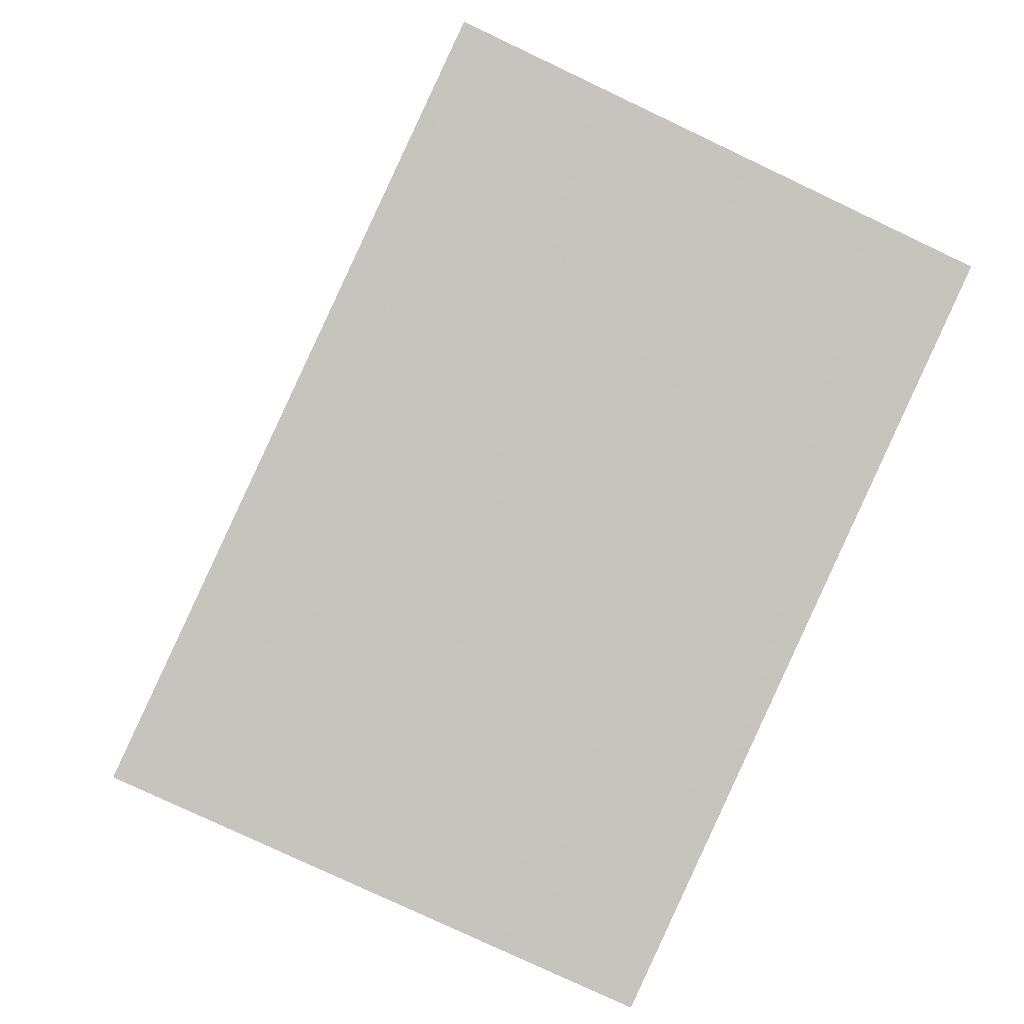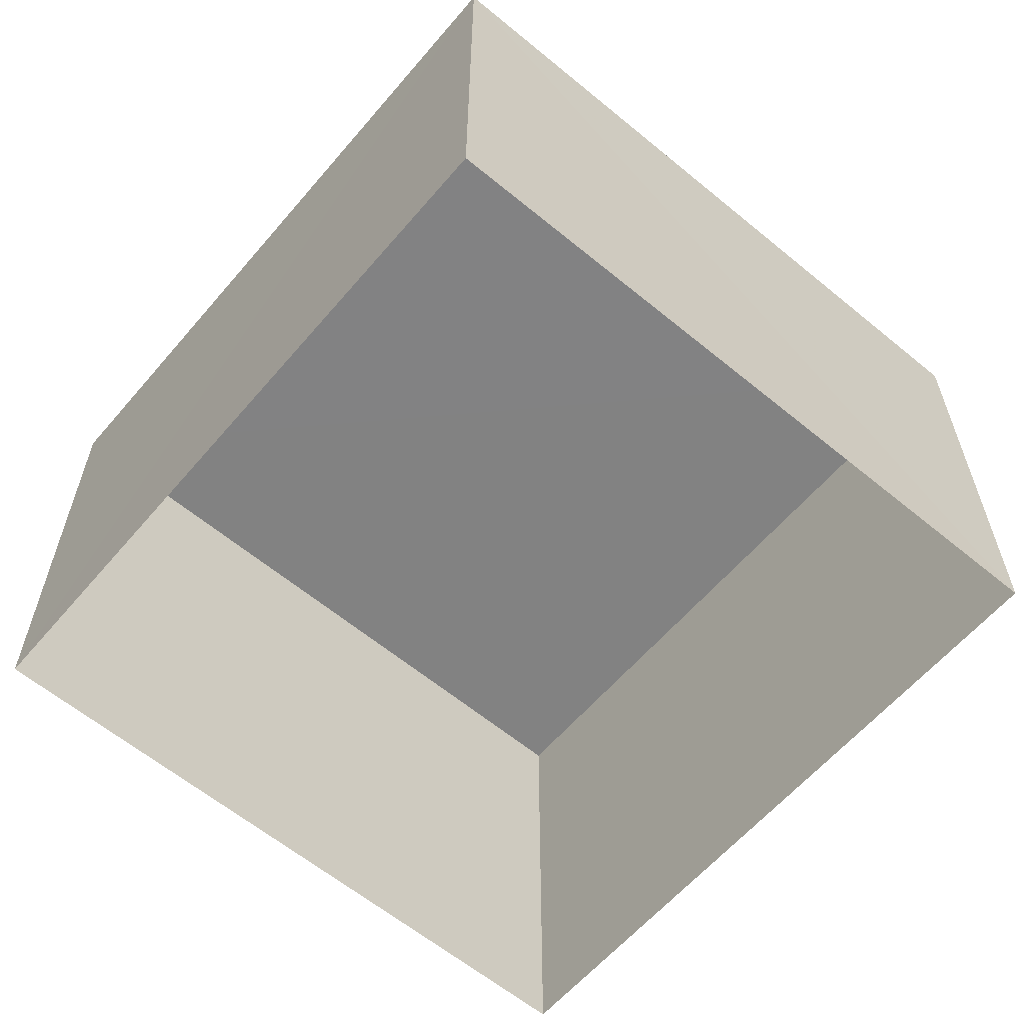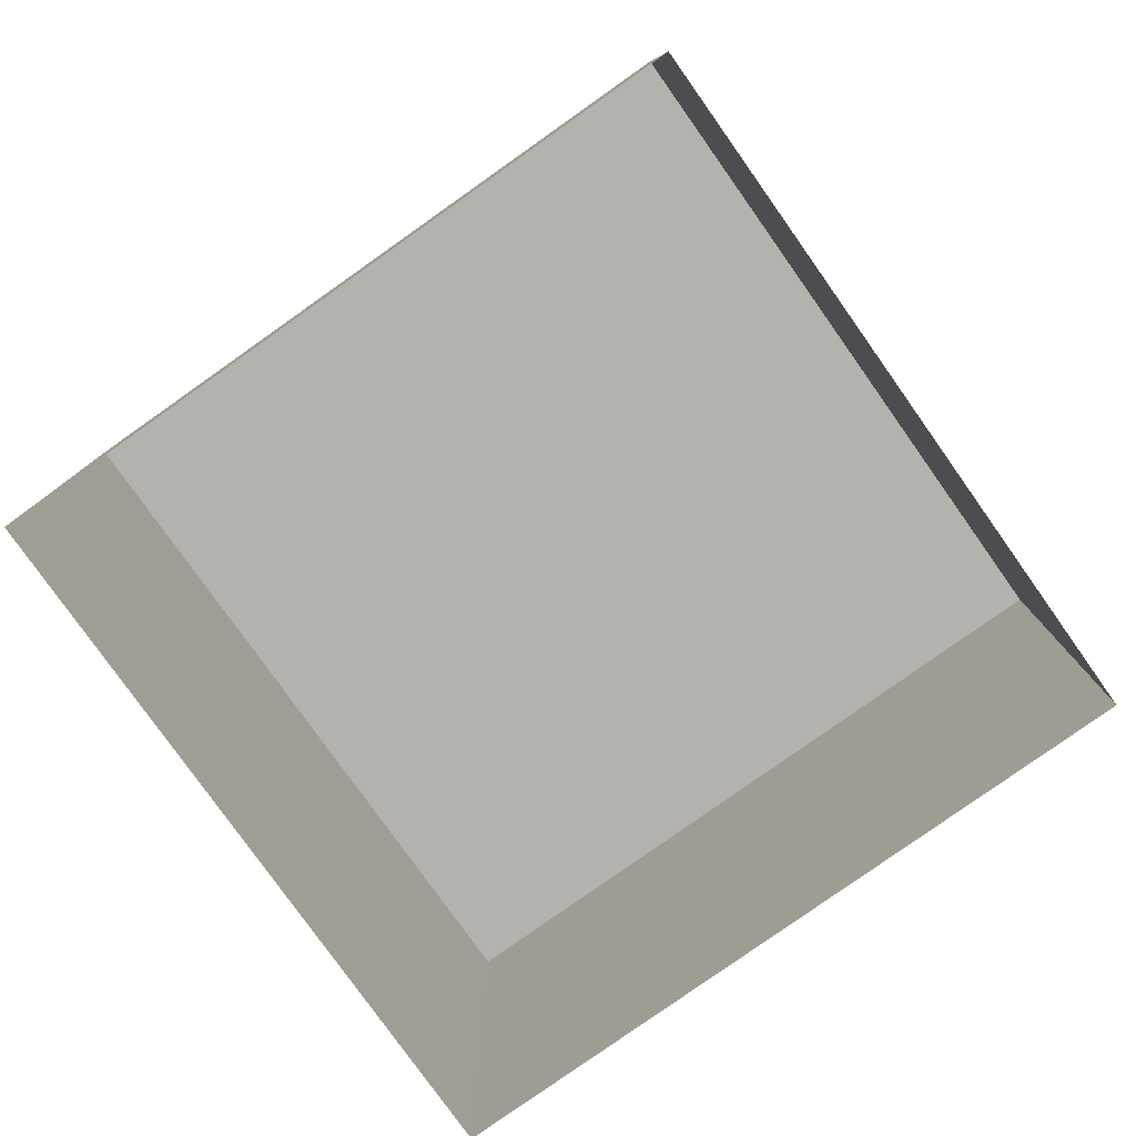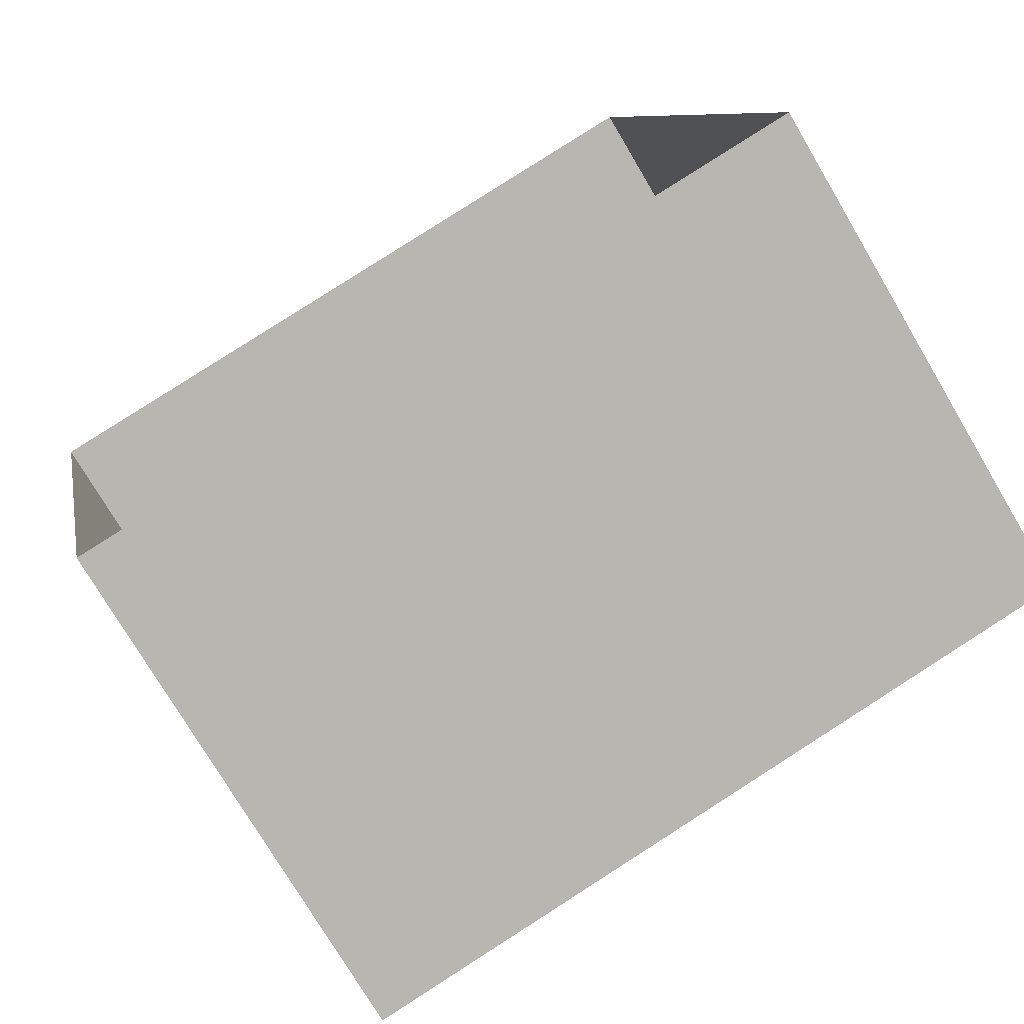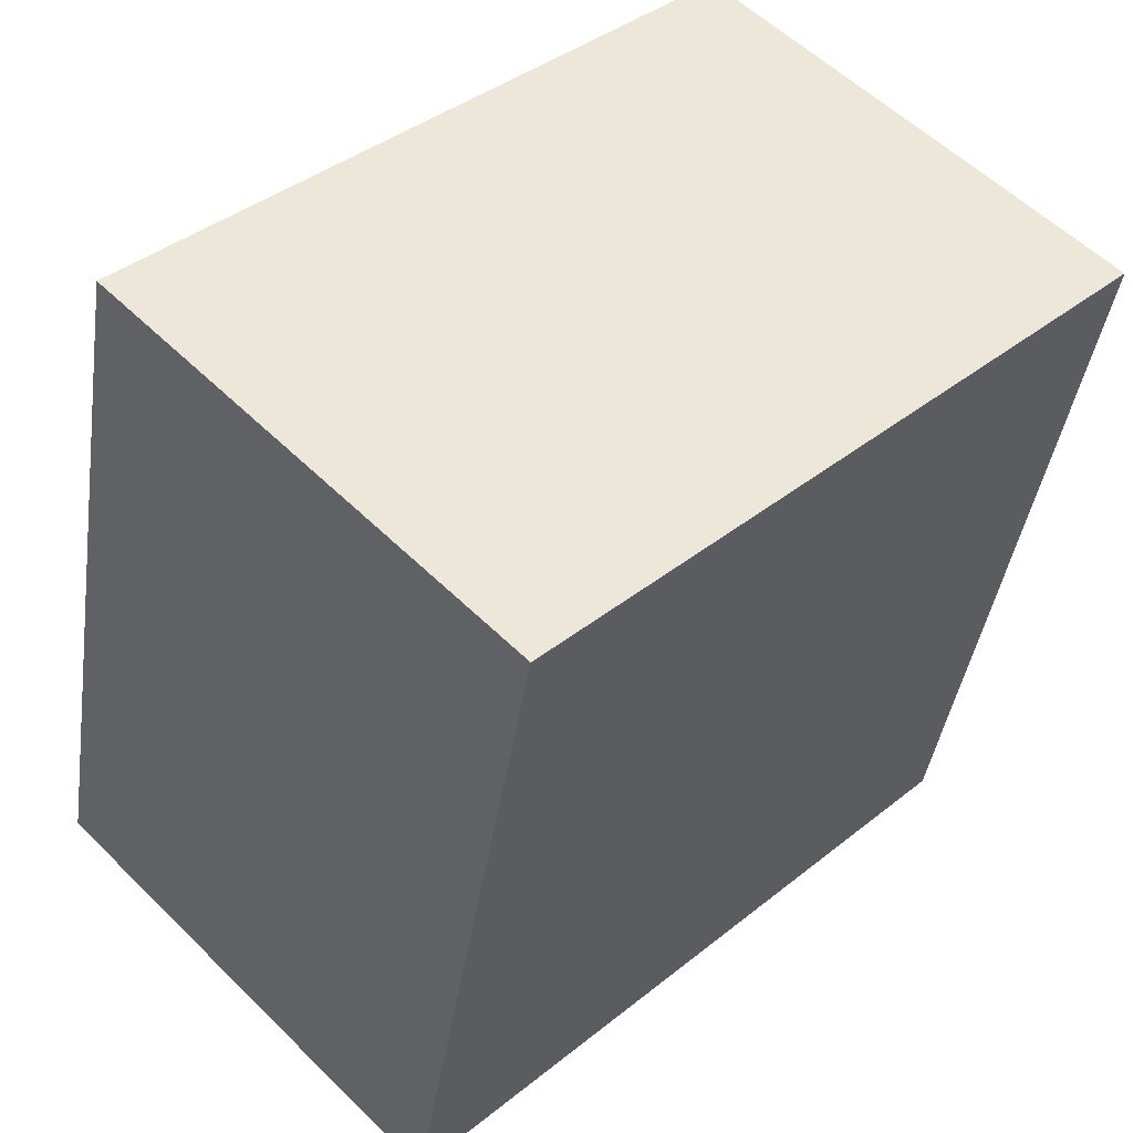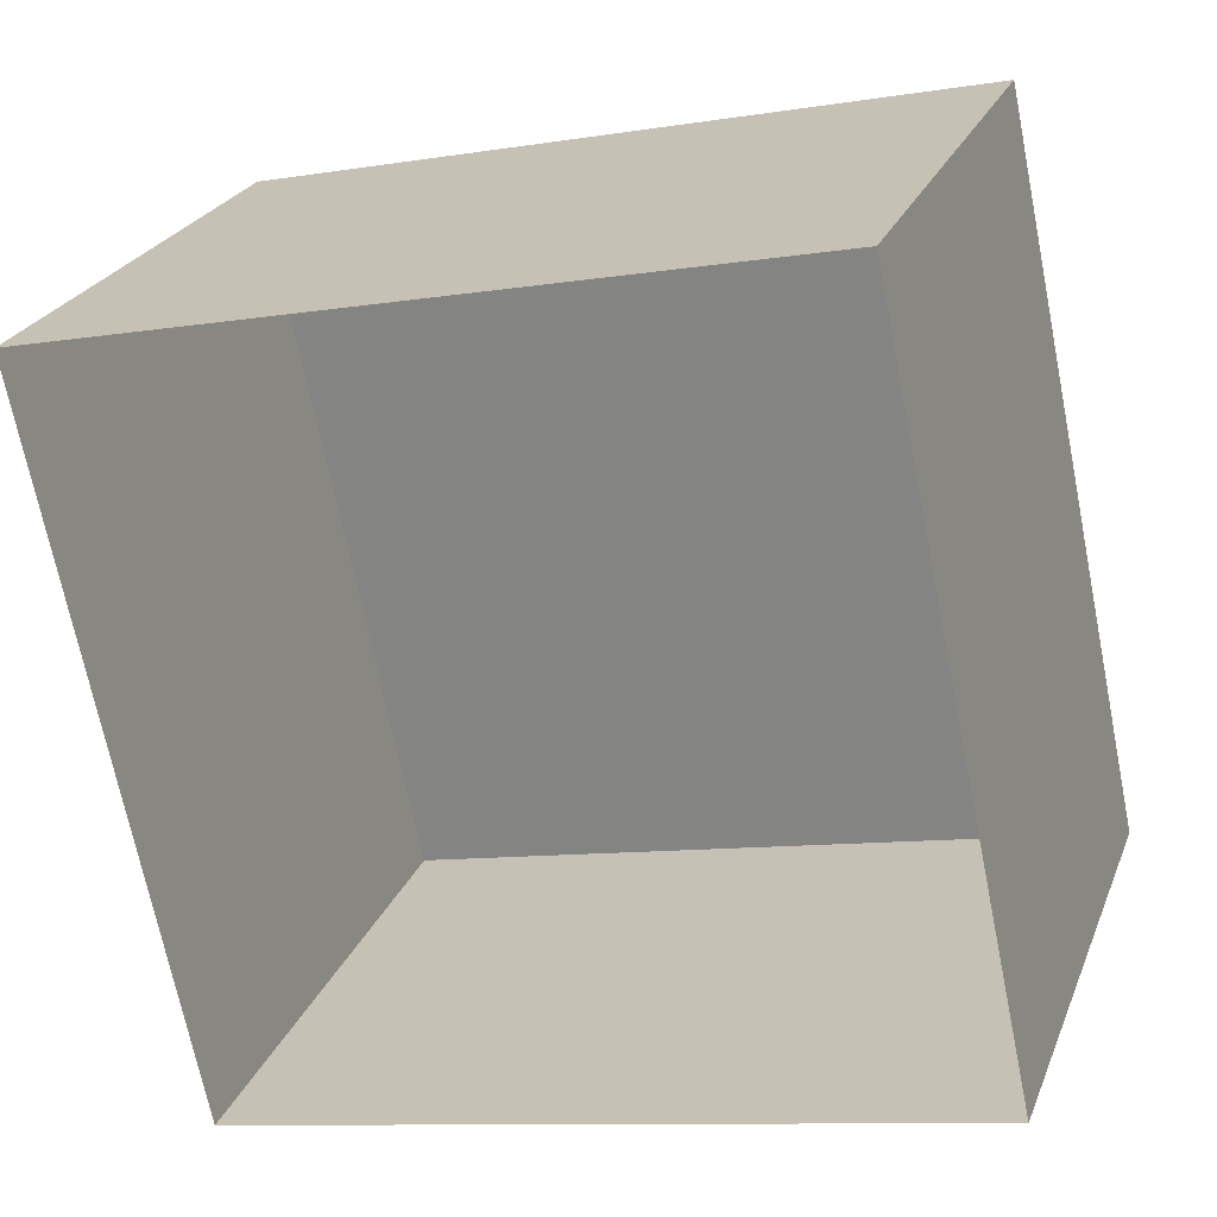
<metadata>
{"format":"obj","ext":"obj","renderer":"f3d","projection":"perspective","resolution":1024,"background":"white","views":[{"elev":-77.8,"azim":-115.4,"up":"+Y"},{"elev":-60.7,"azim":37.7,"up":"+Z"},{"elev":-79.6,"azim":-156.7,"up":"+Z"},{"elev":-75.1,"azim":-149.5,"up":"+Y"},{"elev":55.7,"azim":-44.1,"up":"+Y"},{"elev":24.2,"azim":-161.9,"up":"+Y"}]}
</metadata>
<code>
v -8.908e+04 -1.002e+05 3.033
v -8.909e+04 -1.002e+05 3.033
v -8.909e+04 -1.002e+05 3.033
v -8.908e+04 -1.002e+05 3.033
v -8.909e+04 -1.002e+05 5.046
v -8.908e+04 -1.002e+05 5.045
v -8.909e+04 -1.002e+05 5.045
v -8.908e+04 -1.002e+05 5.046
f 1 2 3
f 1 4 2
f 5 6 7
f 5 8 6
f 7 1 3
f 7 6 1
f 7 3 2
f 5 7 2
f 8 4 1
f 6 8 1
f 8 2 4
f 8 5 2

</code>
